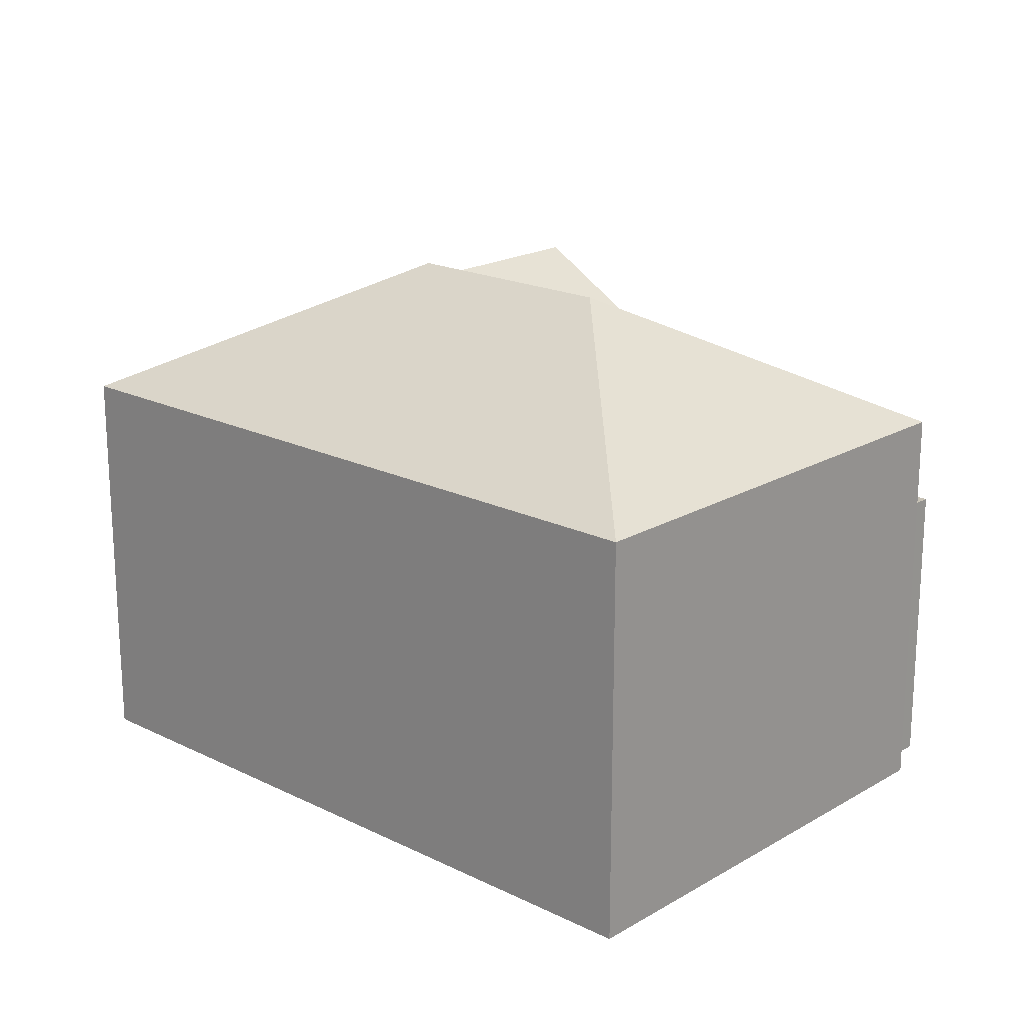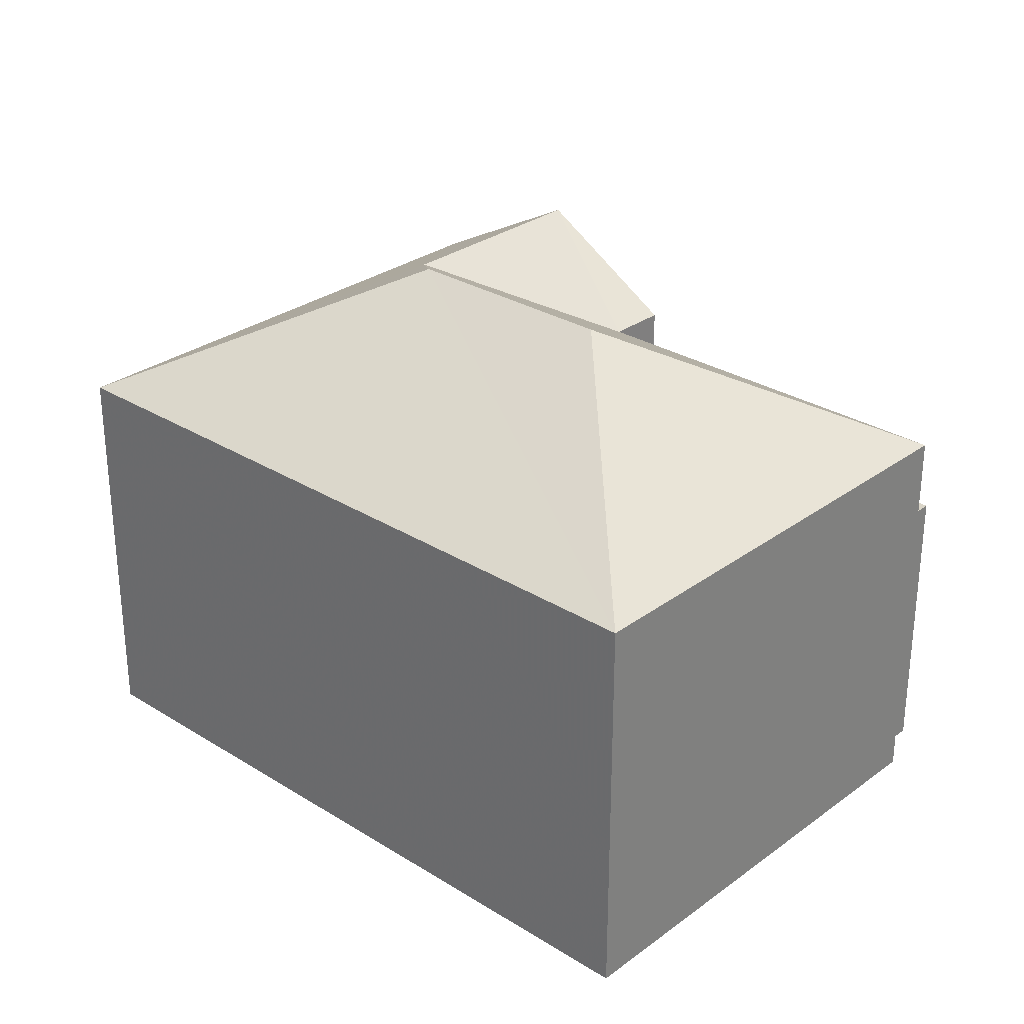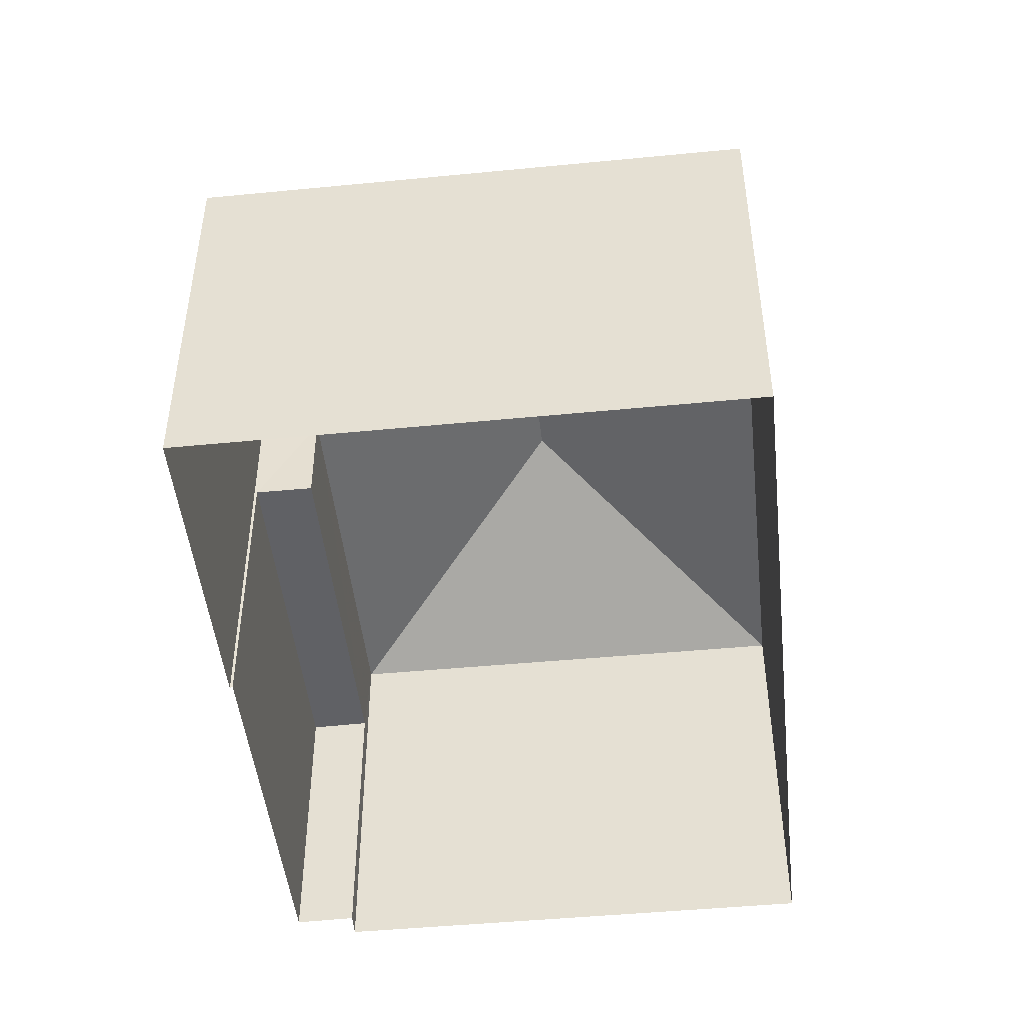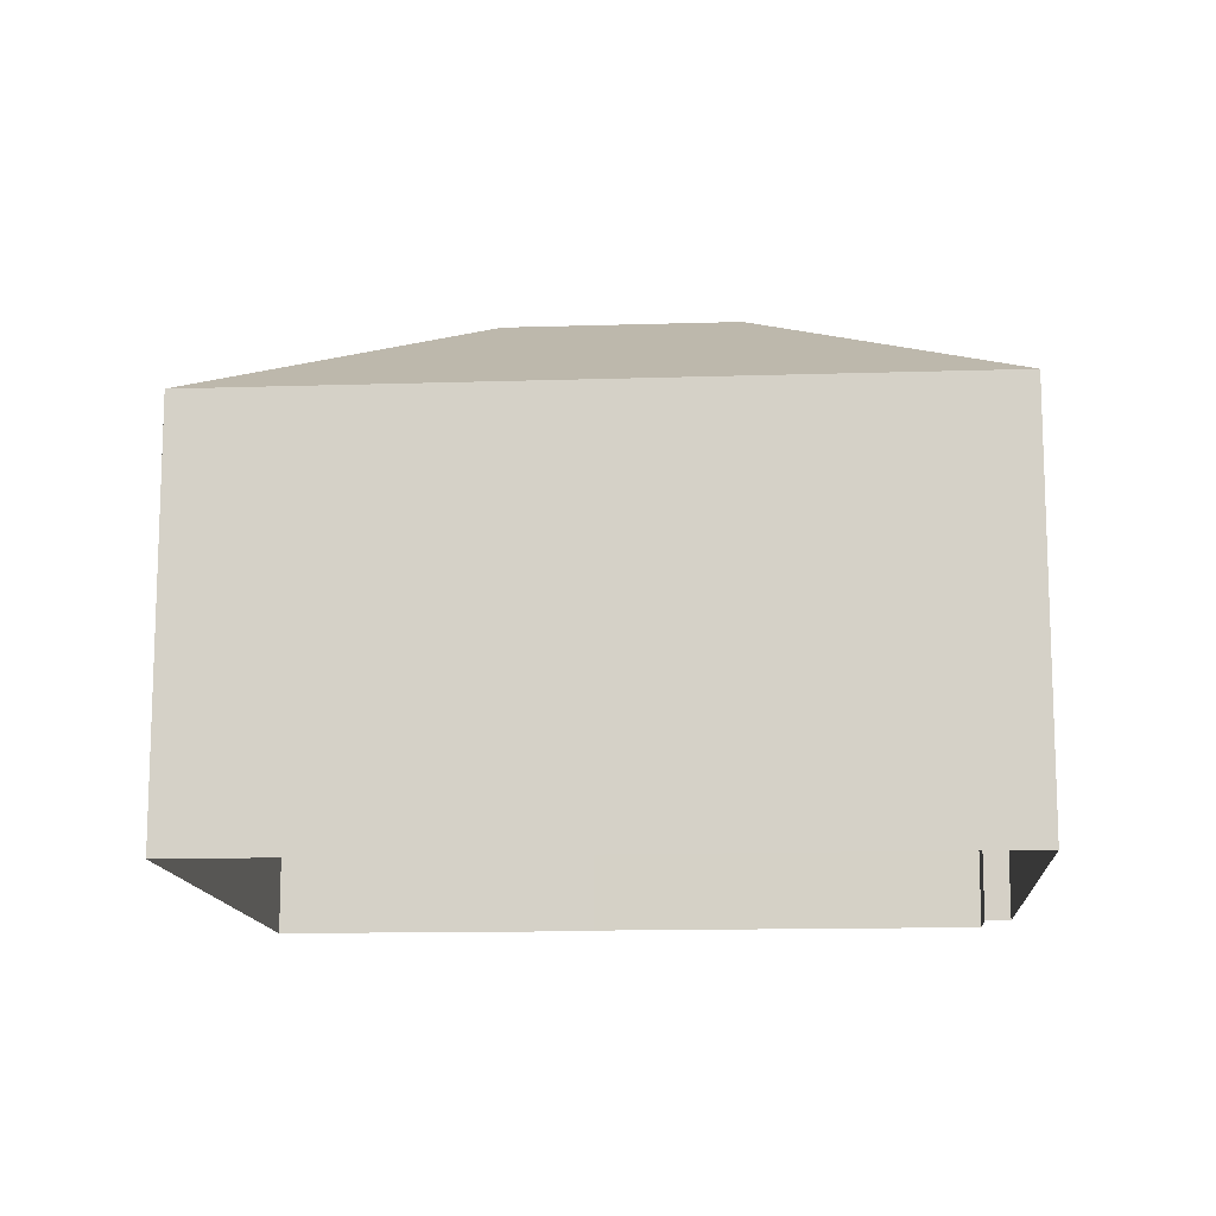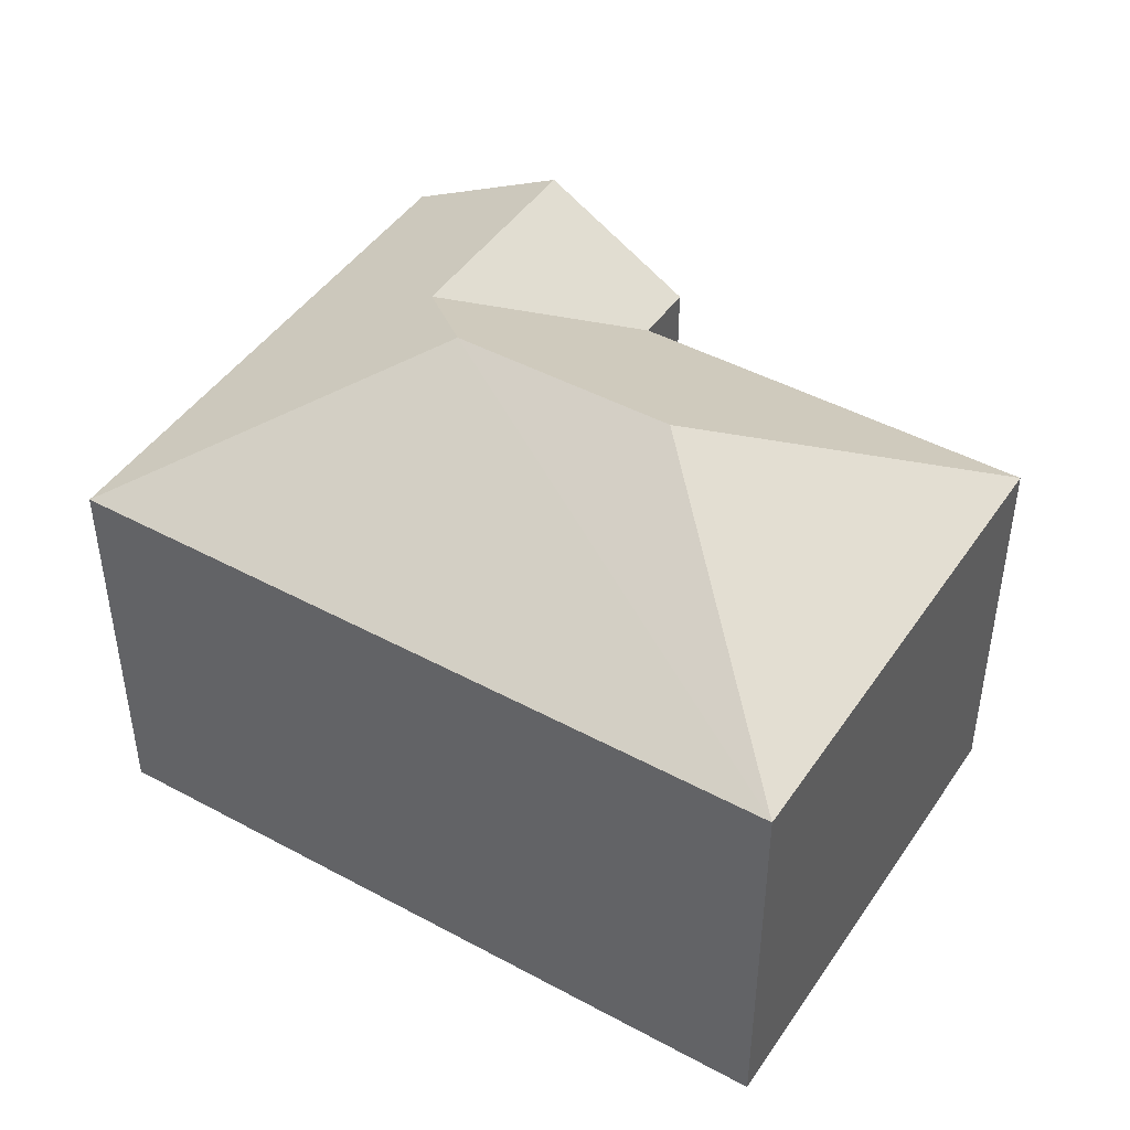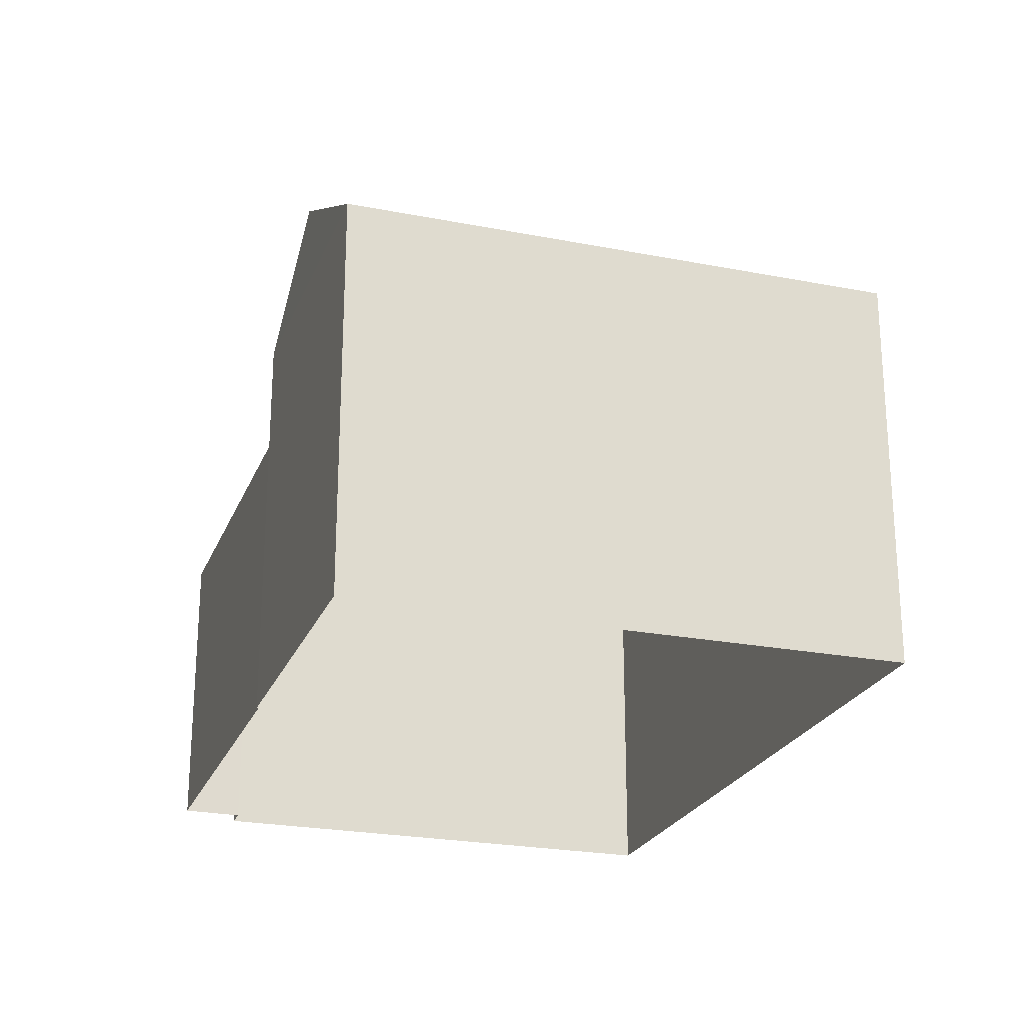
<metadata>
{"format":"obj","ext":"obj","renderer":"f3d","projection":"perspective","resolution":1024,"background":"white","views":[{"elev":19.4,"azim":-157.6,"up":"+Z"},{"elev":29.3,"azim":-157.5,"up":"+Z"},{"elev":-47.6,"azim":76.0,"up":"+Z"},{"elev":-13.2,"azim":164.0,"up":"+Z"},{"elev":45.4,"azim":-168.2,"up":"+Z"},{"elev":-23.7,"azim":51.6,"up":"+Z"}]}
</metadata>
<code>
v -2.258e+05 -1.274e+05 12.39
v -2.258e+05 -1.274e+05 12.39
v -2.258e+05 -1.274e+05 12.39
v -2.258e+05 -1.274e+05 12.39
v -2.258e+05 -1.274e+05 12.39
v -2.258e+05 -1.274e+05 12.39
v -2.258e+05 -1.274e+05 12.39
v -2.258e+05 -1.274e+05 12.39
v -2.258e+05 -1.274e+05 20.52
v -2.258e+05 -1.274e+05 18.47
v -2.258e+05 -1.274e+05 18.47
v -2.258e+05 -1.274e+05 20.52
v -2.258e+05 -1.274e+05 18.47
v -2.258e+05 -1.274e+05 19.82
v -2.258e+05 -1.274e+05 19.82
v -2.258e+05 -1.274e+05 18.47
v -2.258e+05 -1.274e+05 18.47
v -2.258e+05 -1.274e+05 16.86
v -2.258e+05 -1.274e+05 16.86
v -2.258e+05 -1.274e+05 16.86
v -2.258e+05 -1.274e+05 16.86
v -2.258e+05 -1.274e+05 18.47
f 1 2 3
f 2 4 5
f 6 3 5
f 5 4 7
f 5 7 8
f 3 2 5
f 9 10 11
f 12 10 9
f 12 13 10
f 14 13 12
f 15 16 14
f 16 13 14
f 11 17 9
f 17 14 12
f 17 12 9
f 18 19 20
f 18 21 19
f 17 22 15
f 14 17 15
f 10 2 1
f 11 10 1
f 5 8 18
f 8 22 18
f 18 17 21
f 18 22 17
f 1 19 11
f 11 19 17
f 1 3 19
f 17 19 21
f 5 20 6
f 5 18 20
f 22 8 16
f 22 16 15
f 8 7 16
f 10 4 2
f 10 13 4
f 3 6 20
f 19 3 20
f 7 13 16
f 7 4 13

</code>
